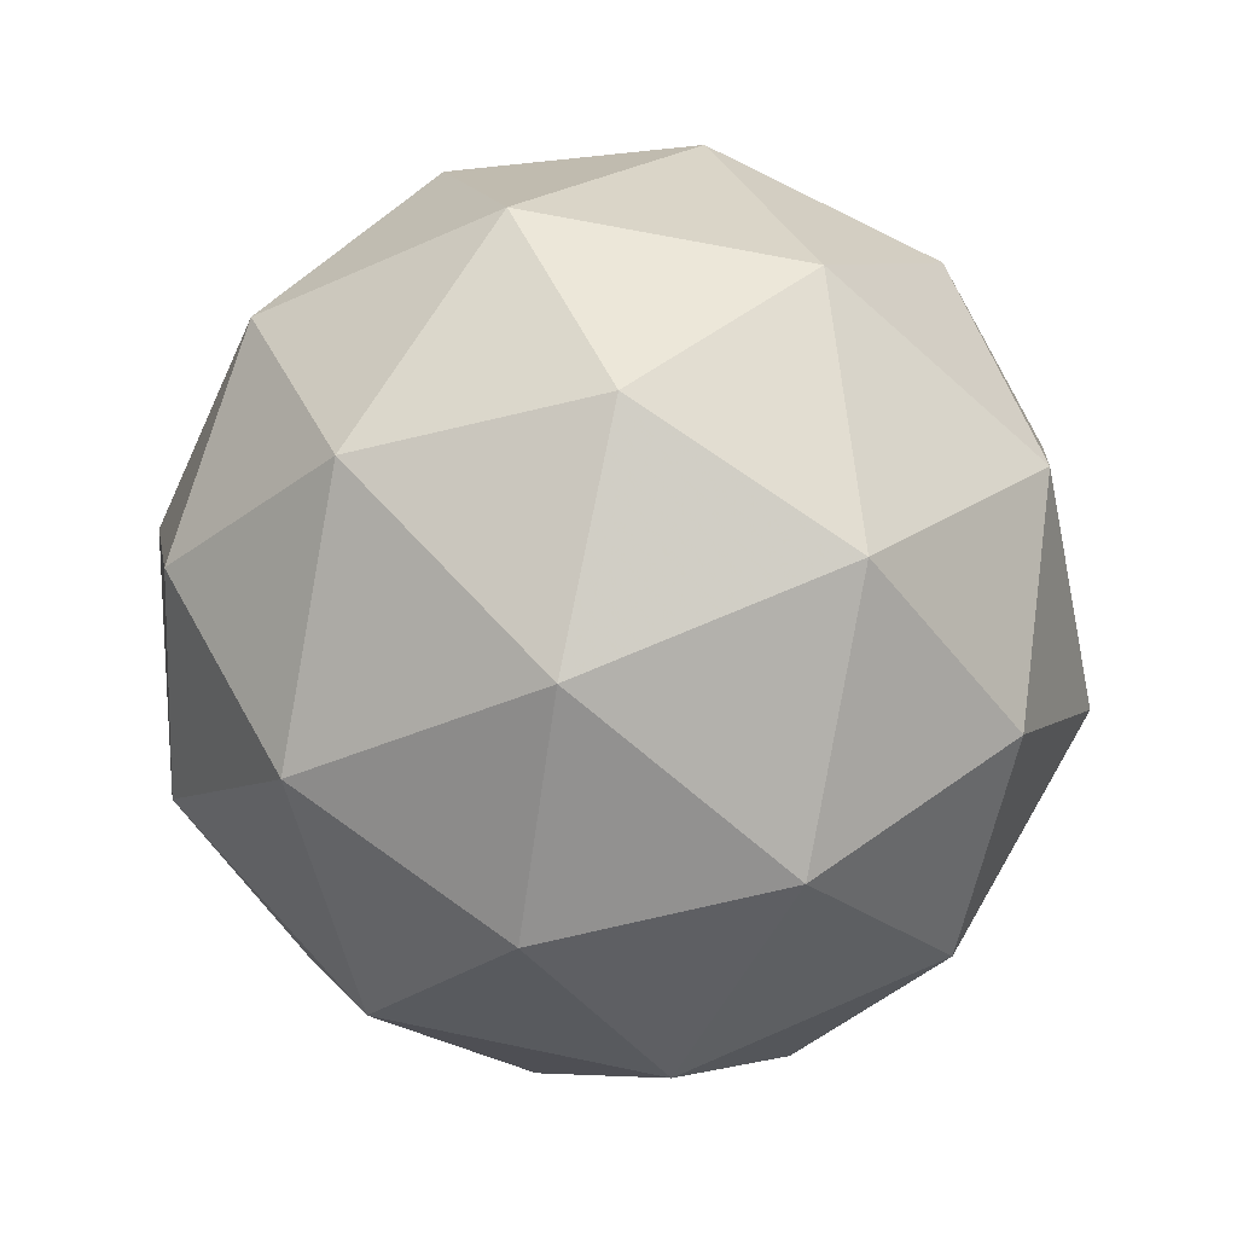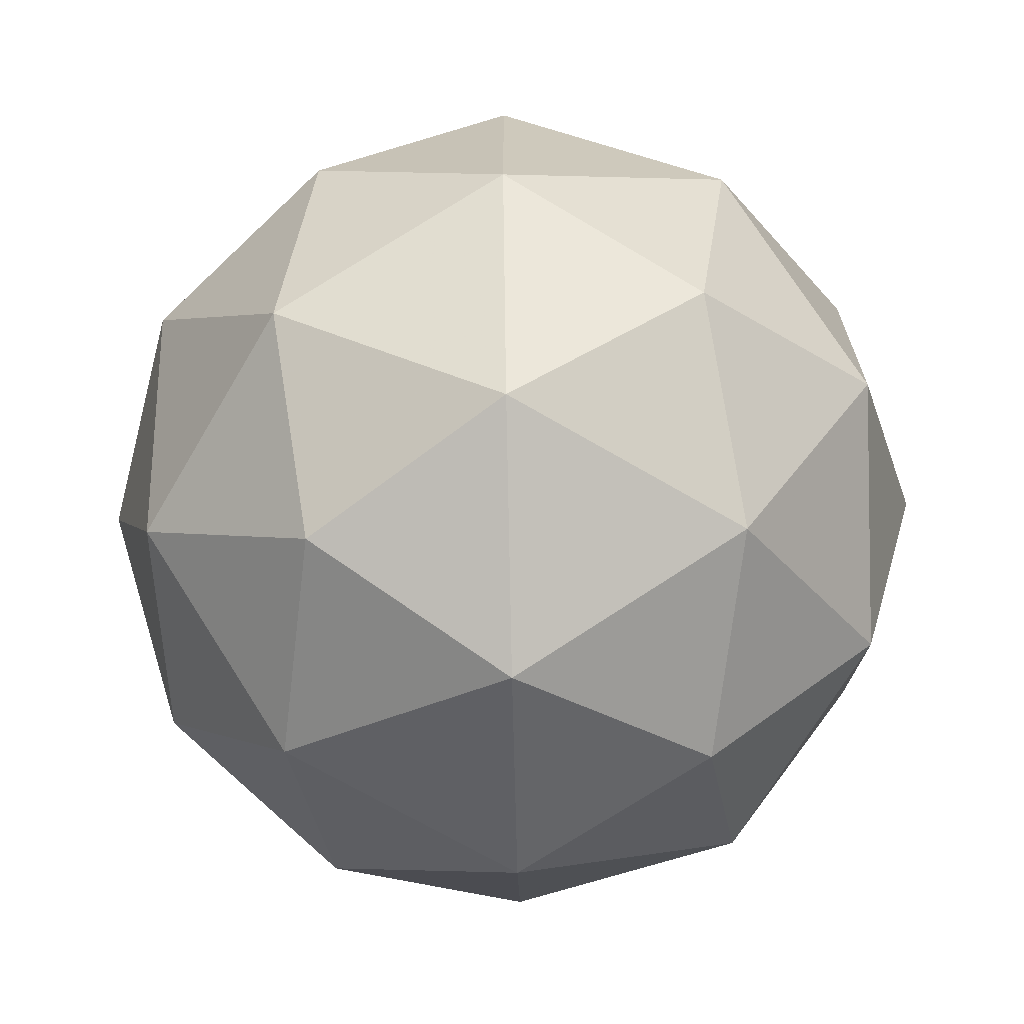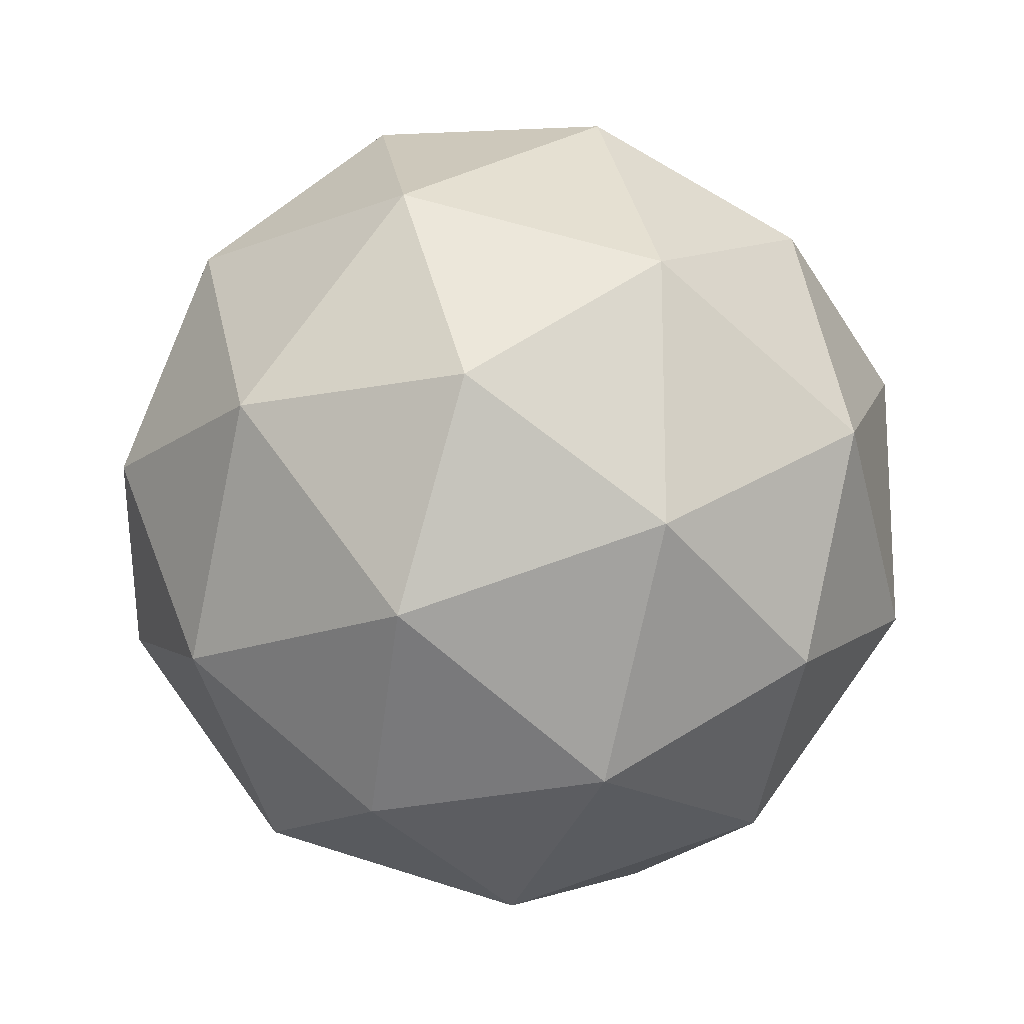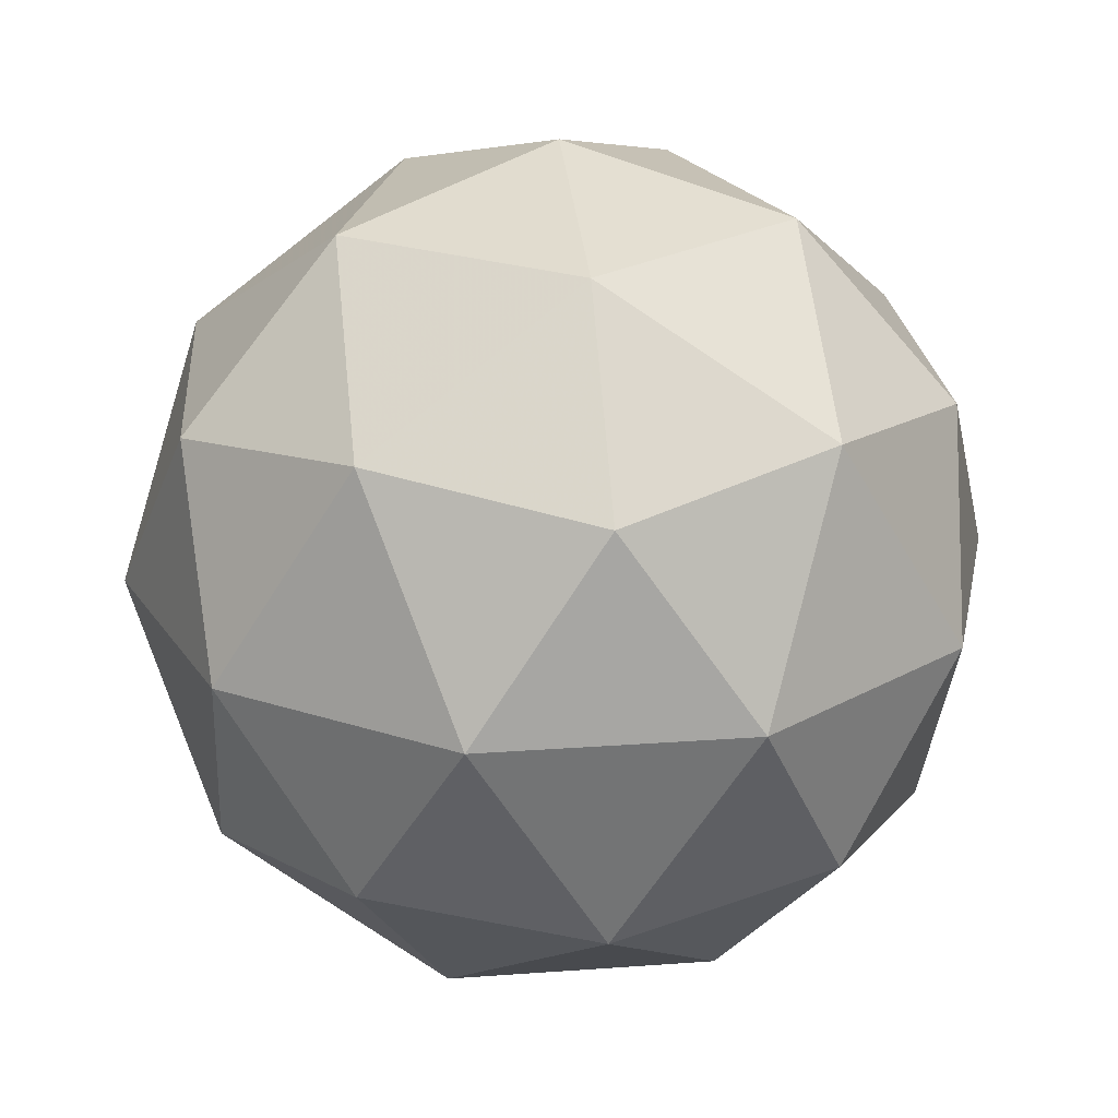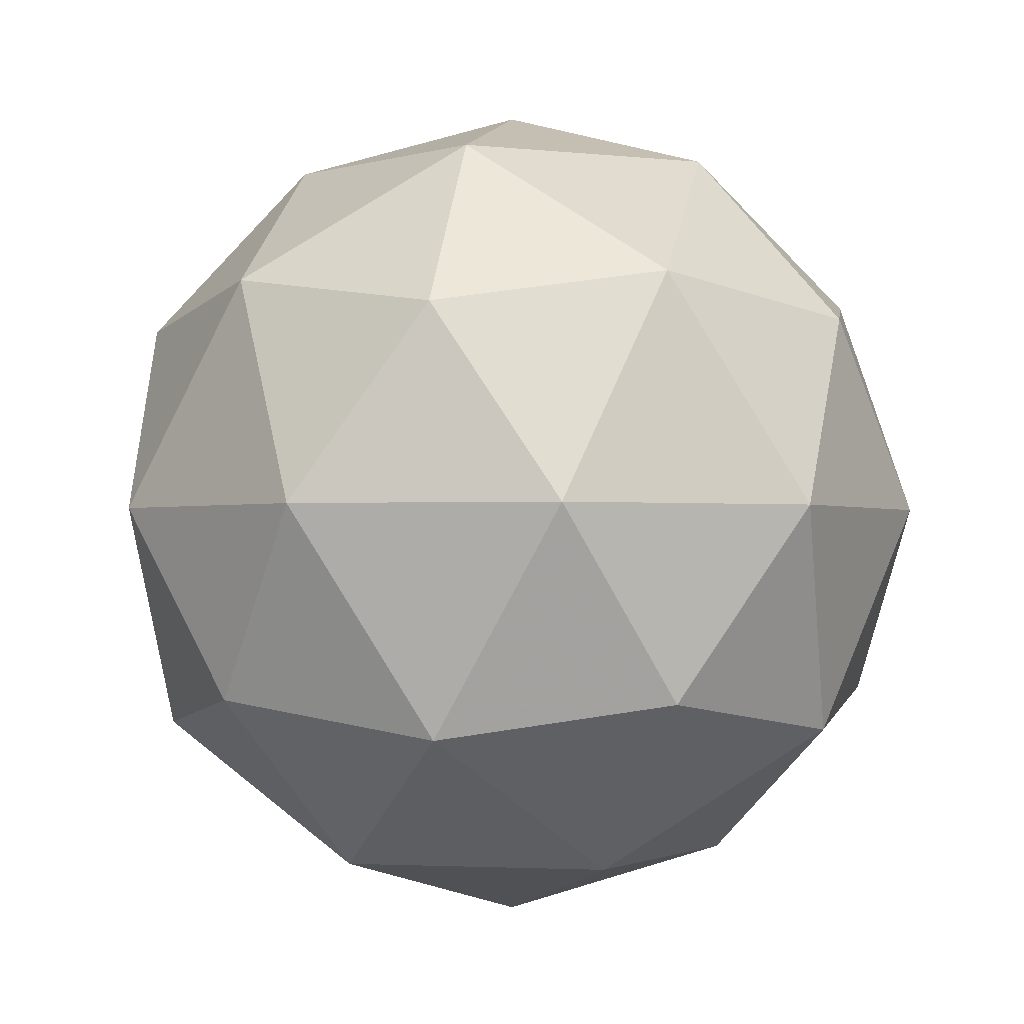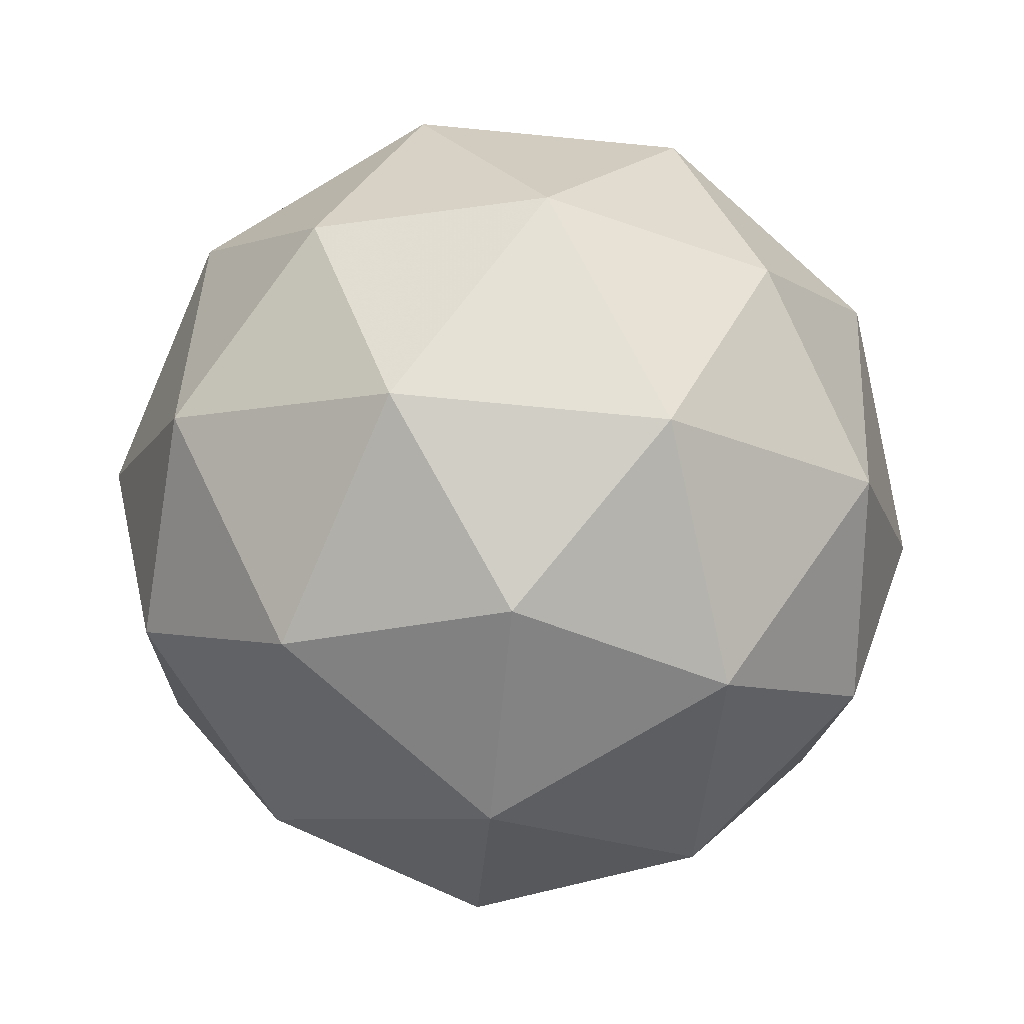
<metadata>
{"format":"obj","ext":"obj","renderer":"f3d","projection":"perspective","resolution":1024,"background":"white","views":[{"elev":65.6,"azim":102.0,"up":"+Y"},{"elev":-68.8,"azim":-152.2,"up":"+Z"},{"elev":-17.6,"azim":-174.1,"up":"+Z"},{"elev":23.5,"azim":-133.1,"up":"+Y"},{"elev":-1.3,"azim":-42.2,"up":"+Y"},{"elev":-77.6,"azim":-131.4,"up":"+Y"}]}
</metadata>
<code>
g RIAL-i12-g11-s1964
v -6836 706.9 -3156
v -6747 738.2 -3091
v -6870 738.2 -3051
v -6684 823 -3046
v -6657 806.5 -3156
v -6946 738.2 -3156
v -6870 738.2 -3261
v -6747 738.2 -3221
v -6636 916.9 -3091
v -6894 823 -2978
v -6781 806.5 -2986
v -6836 916.9 -2946
v -7024 823 -3156
v -6980 806.5 -3051
v -7036 916.9 -3091
v -6894 823 -3335
v -6980 806.5 -3261
v -6959 916.9 -3326
v -6684 823 -3267
v -6781 806.5 -3326
v -6712 916.9 -3326
v -6712 916.9 -2986
v -6959 916.9 -2986
v -7036 916.9 -3221
v -6836 916.9 -3366
v -6636 916.9 -3221
v -6778 1011 -2978
v -6691 1027 -3051
v -6802 1096 -3051
v -6988 1011 -3046
v -6891 1027 -2986
v -6925 1096 -3091
v -6988 1011 -3267
v -7014 1027 -3156
v -6925 1096 -3221
v -6778 1011 -3335
v -6891 1027 -3326
v -6802 1096 -3261
v -6648 1011 -3156
v -6691 1027 -3261
v -6725 1096 -3156
v -6836 1127 -3156
f 1 2 3
f 4 2 5
f 1 3 6
f 1 6 7
f 1 7 8
f 4 5 9
f 10 11 12
f 13 14 15
f 16 17 18
f 19 20 21
f 4 9 22
f 10 12 23
f 13 15 24
f 16 18 25
f 19 21 26
f 27 28 29
f 30 31 32
f 33 34 35
f 36 37 38
f 39 40 41
f 41 38 42
f 41 40 38
f 40 36 38
f 38 35 42
f 38 37 35
f 37 33 35
f 35 32 42
f 35 34 32
f 34 30 32
f 32 29 42
f 32 31 29
f 31 27 29
f 29 41 42
f 29 28 41
f 28 39 41
f 26 40 39
f 26 21 40
f 21 36 40
f 25 37 36
f 25 18 37
f 18 33 37
f 24 34 33
f 24 15 34
f 15 30 34
f 23 31 30
f 23 12 31
f 12 27 31
f 22 28 27
f 22 9 28
f 9 39 28
f 21 25 36
f 21 20 25
f 20 16 25
f 18 24 33
f 18 17 24
f 17 13 24
f 15 23 30
f 15 14 23
f 14 10 23
f 12 22 27
f 12 11 22
f 11 4 22
f 9 26 39
f 9 5 26
f 5 19 26
f 8 20 19
f 8 7 20
f 7 16 20
f 7 17 16
f 7 6 17
f 6 13 17
f 6 14 13
f 6 3 14
f 3 10 14
f 5 8 19
f 5 2 8
f 2 1 8
f 3 11 10
f 3 2 11
f 2 4 11
f 2 4 11

</code>
